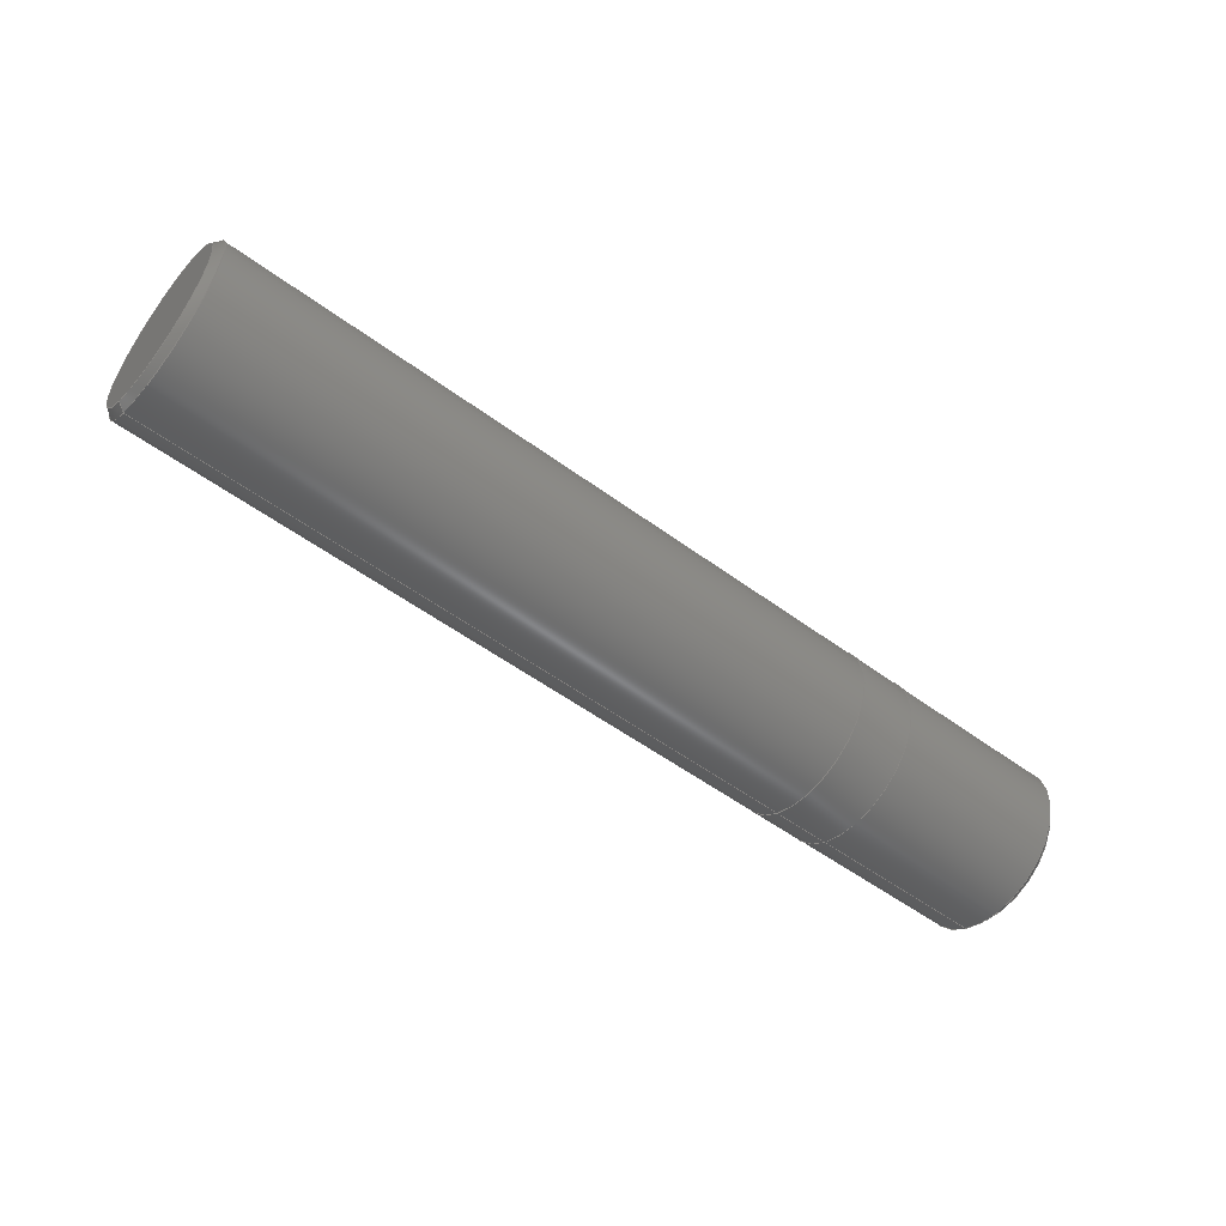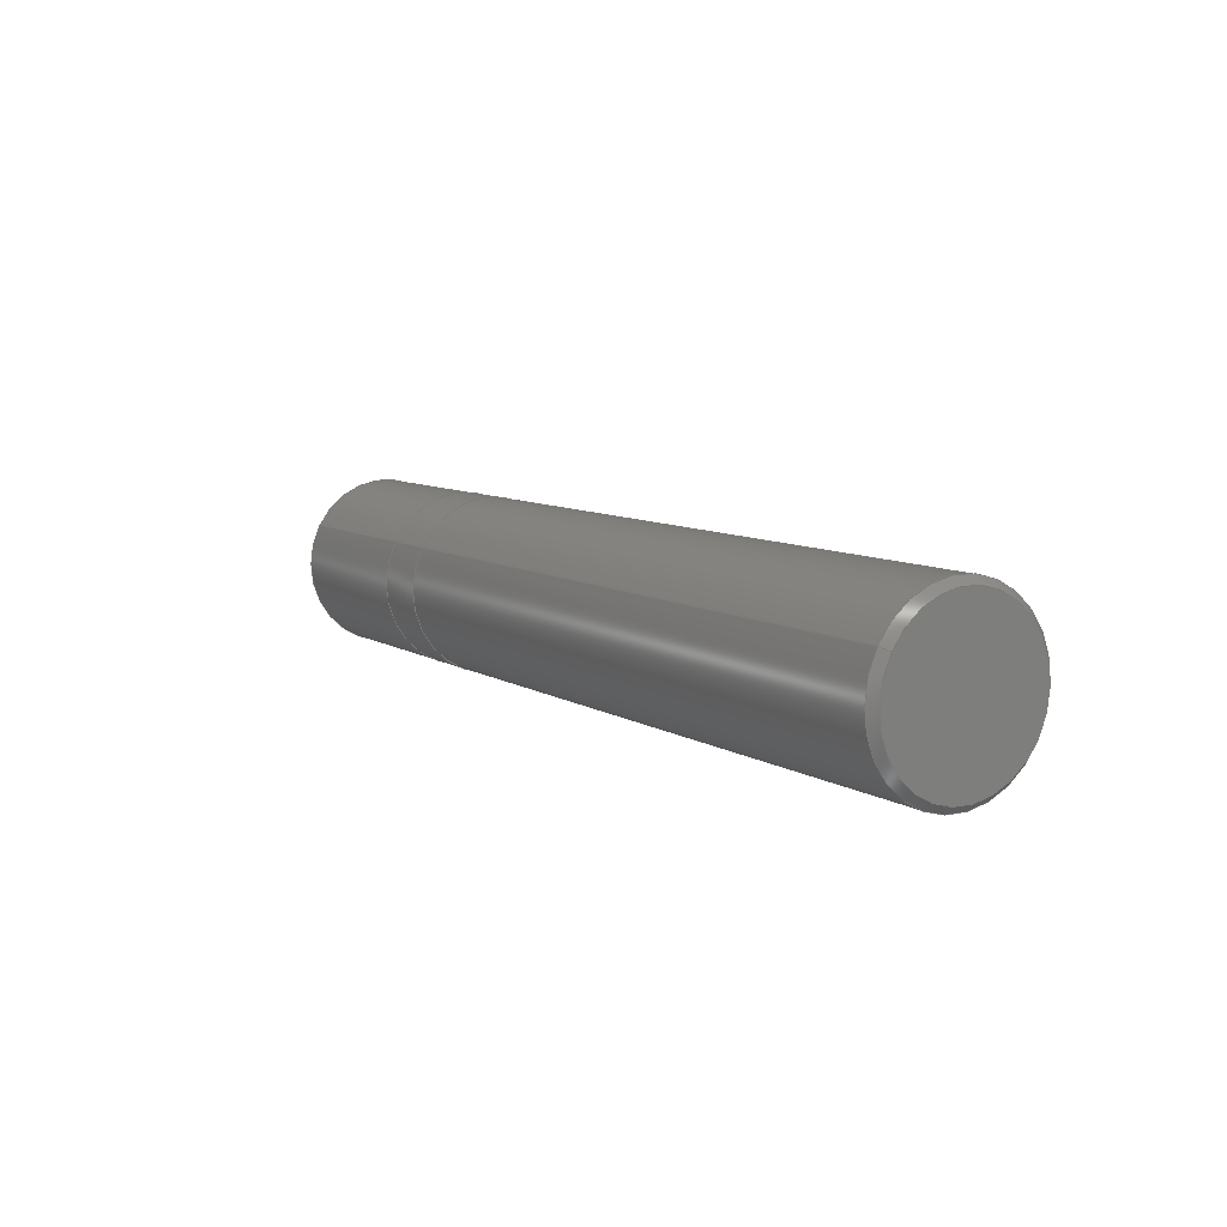
<metadata>
{"format":"iges","ext":"igs","renderer":"f3d","projection":"perspective","resolution":1024,"background":"white","views":[{"elev":-53.7,"azim":-38.2,"up":"+Y"},{"elev":8.5,"azim":-122.2,"up":"+Z"}]}
</metadata>
<code>
START RECORD GO HERE.
1H,,1H;,20HCNEXT - IGES PRODUCT,25H20B_WT_03099 (goujon).igs,44HIBM CATI
A IGES - CATIA Version 5 Release 19 ,27HCATIA Version 5 Release 19 ,32,
75,6,75,15,8HWT_03099,1,2,2HMM,1000,1,15H2.02e+07,0.001,
1e+04,17HMartin Kawczynski,15HDESKTOP-UDLM1FC,11,0,15H2.02e+07,
;
     406       1       0       0       0       0       0       000010201
     406       0       0       1      15                               0
     110       2       0       0       0       0       0       001010001
     110       0       0       1       0                               0
     110       3       0       0       0       0       0       001010001
     110       0       0       2       0                               0
     120       5       0       0       0       0       0       001010001
     120       0       0       1       0                               0
     110       6       0       0       0       0       0       001010001
     110       0       0       2       0                               0
     124       8       0       0       0       0       0       001020201
     124       0       0       2       0                               0
     100      10       0       0       0       0      11       001010001
     100       0       0       1       0                               0
     110      11       0       0       0       0       0       001010001
     110       0       0       2       0                               0
     124      13       0       0       0       0       0       001020201
     124       0       0       2       0                               0
     100      15       0       0       0       0      17       001010001
     100       0       0       1       0                               0
     102      16       0       0       0       0       0       001010001
     102       0       0       1       0                               0
     142      17       0       0       0       0       0       001010001
     142       0       0       1       0                               0
     144      18       0       0   10000       0       0       000000000
     144       0       0       1       0                               0
     110      19       0       0       0       0       0       001010001
     110       0       0       1       0                               0
     110      20       0       0       0       0       0       001010001
     110       0       0       2       0                               0
     120      22       0       0       0       0       0       001010001
     120       0       0       1       0                               0
     110      23       0       0       0       0       0       001010001
     110       0       0       2       0                               0
     124      25       0       0       0       0       0       001020201
     124       0       0       2       0                               0
     100      27       0       0       0       0      35       001010001
     100       0       0       1       0                               0
     110      28       0       0       0       0       0       001010001
     110       0       0       2       0                               0
     124      30       0       0       0       0       0       001020201
     124       0       0       2       0                               0
     100      32       0       0       0       0      41       001010001
     100       0       0       1       0                               0
     102      33       0       0       0       0       0       001010001
     102       0       0       1       0                               0
     142      34       0       0       0       0       0       001010001
     142       0       0       1       0                               0
     144      35       0       0   10000       0       0       000000000
     144       0       0       1       0                               0
     108      36       0       0       0       0       0       001010001
     108       0       0       1       0                               0
     124      37       0       0       0       0       0       001020201
     124       0       0       2       0                               0
     100      39       0       0       0       0      53       001010001
     100       0       0       1       0                               0
     124      40       0       0       0       0       0       001020201
     124       0       0       2       0                               0
     100      42       0       0       0       0      57       001010001
     100       0       0       1       0                               0
     102      43       0       0       0       0       0       001010001
     102       0       0       1       0                               0
     142      44       0       0       0       0       0       001010001
     142       0       0       1       0                               0
     124      45       0       0       0       0       0       001020201
     124       0       0       2       0                               0
     100      47       0       0       0       0      65       001010001
     100       0       0       1       0                               0
     124      48       0       0       0       0       0       001020201
     124       0       0       2       0                               0
     100      50       0       0       0       0      69       001010001
     100       0       0       1       0                               0
     102      51       0       0       0       0       0       001010001
     102       0       0       1       0                               0
     142      52       0       0       0       0       0       001010001
     142       0       0       1       0                               0
     144      53       0       0   10000       0       0       000000000
     144       0       0       1       0                               0
     108      54       0       0       0       0       0       001010001
     108       0       0       1       0                               0
     124      55       0       0       0       0       0       001020201
     124       0       0       2       0                               0
     100      57       0       0       0       0      81       001010001
     100       0       0       1       0                               0
     124      58       0       0       0       0       0       001020201
     124       0       0       2       0                               0
     100      60       0       0       0       0      85       001010001
     100       0       0       1       0                               0
     102      61       0       0       0       0       0       001010001
     102       0       0       1       0                               0
     142      62       0       0       0       0       0       001010001
     142       0       0       1       0                               0
     124      63       0       0       0       0       0       001020201
     124       0       0       2       0                               0
     100      65       0       0       0       0      93       001010001
     100       0       0       1       0                               0
     124      66       0       0       0       0       0       001020201
     124       0       0       2       0                               0
     100      68       0       0       0       0      97       001010001
     100       0       0       1       0                               0
     102      69       0       0       0       0       0       001010001
     102       0       0       1       0                               0
     142      70       0       0       0       0       0       001010001
     142       0       0       1       0                               0
     144      71       0       0   10000       0       0       000000000
     144       0       0       1       0                               0
     110      72       0       0       0       0       0       001010001
     110       0       0       1       0                               0
     110      73       0       0       0       0       0       001010001
     110       0       0       2       0                               0
     120      75       0       0       0       0       0       001010001
     120       0       0       1       0                               0
     124      76       0       0       0       0       0       001020201
     124       0       0       2       0                               0
     100      78       0       0       0       0     113       001010001
     100       0       0       1       0                               0
     110      79       0       0       0       0       0       001010001
     110       0       0       2       0                               0
     124      81       0       0       0       0       0       001020201
     124       0       0       2       0                               0
     100      83       0       0       0       0     119       001010001
     100       0       0       1       0                               0
     110      84       0       0       0       0       0       001010001
     110       0       0       2       0                               0
     102      86       0       0       0       0       0       001010001
     102       0       0       1       0                               0
     142      87       0       0       0       0       0       001010001
     142       0       0       1       0                               0
     144      88       0       0   10000       0       0       000000000
     144       0       0       1       0                               0
     110      89       0       0       0       0       0       001010001
     110       0       0       1       0                               0
     110      90       0       0       0       0       0       001010001
     110       0       0       2       0                               0
     120      92       0       0       0       0       0       001010001
     120       0       0       1       0                               0
     124      93       0       0       0       0       0       001020201
     124       0       0       2       0                               0
     100      95       0       0       0       0     137       001010001
     100       0       0       1       0                               0
     110      96       0       0       0       0       0       001010001
     110       0       0       2       0                               0
     124      98       0       0       0       0       0       001020201
     124       0       0       2       0                               0
     100     100       0       0       0       0     143       001010001
     100       0       0       1       0                               0
     110     101       0       0       0       0       0       001010001
     110       0       0       2       0                               0
     102     103       0       0       0       0       0       001010001
     102       0       0       1       0                               0
     142     104       0       0       0       0       0       001010001
     142       0       0       1       0                               0
     144     105       0       0   10000       0       0       000000000
     144       0       0       1       0                               0
     108     106       0       0       0       0       0       001010001
     108       0       0       1       0                               0
     124     107       0       0       0       0       0       001020201
     124       0       0       3       0                               0
     100     110       0       0       0       0     157       001010001
     100       0       0       1       0                               0
     124     111       0       0       0       0       0       001020201
     124       0       0       3       0                               0
     100     114       0       0       0       0     161       001010001
     100       0       0       1       0                               0
     102     115       0       0       0       0       0       001010001
     102       0       0       1       0                               0
     142     116       0       0       0       0       0       001010001
     142       0       0       1       0                               0
     144     117       0       0   10000       0       0       000000000
     144       0       0       1       0                               0
     110     118       0       0       0       0       0       001010001
     110       0       0       2       0                               0
     110     120       0       0       0       0       0       001010001
     110       0       0       2       0                               0
     120     122       0       0       0       0       0       001010001
     120       0       0       1       0                               0
     124     123       0       0       0       0       0       001020201
     124       0       0       3       0                               0
     100     126       0       0       0       0     177       001010001
     100       0       0       1       0                               0
     110     127       0       0       0       0       0       001010001
     110       0       0       1       0                               0
     124     128       0       0       0       0       0       001020201
     124       0       0       4       0                               0
     100     132       0       0       0       0     183       001010001
     100       0       0       1       0                               0
     110     133       0       0       0       0       0       001010001
     110       0       0       2       0                               0
     102     135       0       0       0       0       0       001010001
     102       0       0       1       0                               0
     142     136       0       0       0       0       0       001010001
     142       0       0       1       0                               0
     144     137       0       0   10000       0       0       000000000
     144       0       0       1       0                               0
     110     138       0       0       0       0       0       001010001
     110       0       0       2       0                               0
     110     140       0       0       0       0       0       001010001
     110       0       0       2       0                               0
     120     142       0       0       0       0       0       001010001
     120       0       0       1       0                               0
     124     143       0       0       0       0       0       001020201
     124       0       0       3       0                               0
     100     146       0       0       0       0     201       001010001
     100       0       0       1       0                               0
     110     147       0       0       0       0       0       001010001
     110       0       0       2       0                               0
     124     149       0       0       0       0       0       001020201
     124       0       0       4       0                               0
     100     153       0       0       0       0     207       001010001
     100       0       0       1       0                               0
     110     154       0       0       0       0       0       001010001
     110       0       0       1       0                               0
     102     155       0       0       0       0       0       001010001
     102       0       0       1       0                               0
     142     156       0       0       0       0       0       001010001
     142       0       0       1       0                               0
     144     157       0       0   10000       0       0       000000000
     144       0       0       1       0                               0
     110     158       0       0       0       0       0       001010001
     110       0       0       1       0                               0
     110     159       0       0       0       0       0       001010001
     110       0       0       2       0                               0
     120     161       0       0       0       0       0       001010001
     120       0       0       1       0                               0
     124     162       0       0       0       0       0       001020201
     124       0       0       2       0                               0
     100     164       0       0       0       0     225       001010001
     100       0       0       1       0                               0
     110     165       0       0       0       0       0       001010001
     110       0       0       2       0                               0
     124     167       0       0       0       0       0       001020201
     124       0       0       2       0                               0
     100     169       0       0       0       0     231       001010001
     100       0       0       1       0                               0
     110     170       0       0       0       0       0       001010001
     110       0       0       2       0                               0
     102     172       0       0       0       0       0       001010001
     102       0       0       1       0                               0
     142     173       0       0       0       0       0       001010001
     142       0       0       1       0                               0
     144     174       0       0   10000       0       0       000000000
     144       0       0       1       0                               0
     110     175       0       0       0       0       0       001010001
     110       0       0       1       0                               0
     110     176       0       0       0       0       0       001010001
     110       0       0       2       0                               0
     120     178       0       0       0       0       0       001010001
     120       0       0       1       0                               0
     124     179       0       0       0       0       0       001020201
     124       0       0       2       0                               0
     100     181       0       0       0       0     249       001010001
     100       0       0       1       0                               0
     110     182       0       0       0       0       0       001010001
     110       0       0       2       0                               0
     124     184       0       0       0       0       0       001020201
     124       0       0       2       0                               0
     100     186       0       0       0       0     255       001010001
     100       0       0       1       0                               0
     110     187       0       0       0       0       0       001010001
     110       0       0       2       0                               0
     102     189       0       0       0       0       0       001010001
     102       0       0       1       0                               0
     142     190       0       0       0       0       0       001010001
     142       0       0       1       0                               0
     144     191       0       0   10000       0       0       000000000
     144       0       0       1       0                               0
     108     192       0       0       0       0       0       001010001
     108       0       0       1       0                               0
     124     193       0       0       0       0       0       001020201
     124       0       0       3       0                               0
     100     196       0       0       0       0     269       001010001
     100       0       0       1       0                               0
     124     197       0       0       0       0       0       001020201
     124       0       0       3       0                               0
     100     200       0       0       0       0     273       001010001
     100       0       0       1       0                               0
     102     201       0       0       0       0       0       001010001
     102       0       0       1       0                               0
     142     202       0       0       0       0       0       001010001
     142       0       0       1       0                               0
     144     203       0       0   10000       0       0       000000000
     144       0       0       1       0                               0
     110     204       0       0       0       0       0       001010001
     110       0       0       2       0                               0
     110     206       0       0       0       0       0       001010001
     110       0       0       2       0                               0
     120     208       0       0       0       0       0       001010001
     120       0       0       1       0                               0
     124     209       0       0       0       0       0       001020201
     124       0       0       3       0                               0
     100     212       0       0       0       0     289       001010001
     100       0       0       1       0                               0
     110     213       0       0       0       0       0       001010001
     110       0       0       2       0                               0
     124     215       0       0       0       0       0       001020201
     124       0       0       3       0                               0
     100     218       0       0       0       0     295       001010001
     100       0       0       1       0                               0
     110     219       0       0       0       0       0       001010001
     110       0       0       2       0                               0
     102     221       0       0       0       0       0       001010001
     102       0       0       1       0                               0
     142     222       0       0       0       0       0       001010001
     142       0       0       1       0                               0
     144     223       0       0   10000       0       0       000000000
     144       0       0       1       0                               0
     110     224       0       0       0       0       0       001010001
     110       0       0       2       0                               0
     110     226       0       0       0       0       0       001010001
     110       0       0       2       0                               0
     120     228       0       0       0       0       0       001010001
     120       0       0       1       0                               0
     124     229       0       0       0       0       0       001020201
     124       0       0       3       0                               0
     100     232       0       0       0       0     313       001010001
     100       0       0       1       0                               0
     110     233       0       0       0       0       0       001010001
     110       0       0       2       0                               0
     124     235       0       0       0       0       0       001020201
     124       0       0       3       0                               0
     100     238       0       0       0       0     319       001010001
     100       0       0       1       0                               0
     110     239       0       0       0       0       0       001010001
     110       0       0       2       0                               0
     102     241       0       0       0       0       0       001010001
     102       0       0       1       0                               0
     142     242       0       0       0       0       0       001010001
     142       0       0       1       0                               0
     144     243       0       0   10000       0       0       000000000
     144       0       0       1       0                               0
406,1,15HCorps principal,0,0;                                          1
110,32.5,0,0,33.5,0,0,0,0;                                     3
110,48,5.274,2.881,52,5.274,2.881,0,       5
0;                                                                     5
120,3,5,0,6.283,0,0;                                           7
110,52,-5.274,-2.881,48,-5.274,                  9
-2.881,0,0;                                                      9
124,0,0,-1,48,-0.8776,-0.4794,0,0,            11
-0.4794,0.8776,0,0,0,0;                               11
100,0,0,0,6.01,0,-6.01,-2.002e-15,0,0;                 13
110,48,5.274,2.881,52,5.274,2.881,0,      15
0;                                                                    15
124,0,0,1,52,0.8776,-0.4794,0,0,              17
0.4794,0.8776,0,0,0,0;                                17
100,0,0,0,6.01,0,-6.01,-2.002e-15,0,0;                 19
102,4,9,13,15,19,0,0;                                                 21
142,0,7,0,21,2,0,0;                                                   23
144,7,1,0,23,0,1,1;                                                   25
110,32.5,0,0,33.5,0,0,0,0;                                    27
110,48,-5.274,-2.881,52,-5.274,                 29
-2.881,0,0;                                                     29
120,27,29,0,6.283,0,0;                                        31
110,52,5.274,2.881,48,5.274,2.881,0,      33
0;                                                                    33
124,0,0,-1,48,0.8776,0.4794,0,0,              35
0.4794,-0.8776,0,0,0,0;                               35
100,0,0,0,6.01,0,-6.01,2.002e-15,0,0;                  37
110,48,-5.274,-2.881,52,-5.274,                 39
-2.881,0,0;                                                     39
124,0,0,1,52,-0.8776,0.4794,0,0,              41
-0.4794,-0.8776,0,0,0,0;                              41
100,0,0,0,6.01,0,-6.01,2.002e-15,0,0;                  43
102,4,33,37,39,43,0,0;                                                45
142,0,31,0,45,2,0,0;                                                  47
144,31,1,0,47,0,1,1;                                                  49
108,1,0,0,52,0,52,6.01,0,1,0,0;                         51
124,0,0,-1,52,-0.8776,-0.4794,0,0,            53
-0.4794,0.8776,0,0,0,0;                               53
100,0,0,0,6.01,0,-6.01,-2.002e-15,0,0;                 55
124,0,0,-1,52,0.8776,0.4794,0,0,              57
0.4794,-0.8776,0,0,0,0;                               57
100,0,0,0,6.01,0,-6.01,2.002e-15,0,0;                  59
102,2,55,59,0,0;                                                      61
142,0,51,0,61,2,0,0;                                                  63
124,0,0,1,52,-0.8776,0.4794,0,0,              65
-0.4794,-0.8776,0,0,0,0;                              65
100,0,0,0,6,0,-6,-6.661e-16,0,0;                   67
124,0,0,1,52,0.8776,-0.4794,0,0,              69
0.4794,0.8776,0,0,0,0;                                69
100,0,0,0,6,0,-6,6.661e-16,0,0;                    71
102,2,67,71,0,0;                                                      73
142,0,51,0,73,2,0,0;                                                  75
144,51,1,1,63,75,0,1,1;                                               77
108,1,0,0,48,0,48,6,0,1,0,0;                          79
124,0,0,1,48,-0.8776,0.4794,0,0,              81
-0.4794,-0.8776,0,0,0,0;                              81
100,0,0,0,6.01,0,-6.01,2.002e-15,0,0;                  83
124,0,0,1,48,0.8776,-0.4794,0,0,              85
0.4794,0.8776,0,0,0,0;                                85
100,0,0,0,6.01,0,-6.01,-2.002e-15,0,0;                 87
102,2,83,87,0,0;                                                      89
142,0,79,0,89,2,0,0;                                                  91
124,0,0,-1,48,-0.8776,-0.4794,0,0,            93
-0.4794,0.8776,0,0,0,0;                               93
100,0,0,0,6,0,-6,1.998e-15,0,0;                    95
124,0,0,-1,48,0.8776,0.4794,0,0,              97
0.4794,-0.8776,0,0,0,0;                               97
100,0,0,0,6,0,-6,-1.998e-15,0,0;                   99
102,2,95,99,0,0;                                                     101
142,0,79,0,101,2,0,0;                                                103
144,79,1,1,91,103,0,1,1;                                             105
110,32.5,0,0,33.5,0,0,0,0;                                   107
110,0.5,5.265,2.877,48,5.265,2.877,0,      109
0;                                                                   109
120,107,109,0,6.283,0,0;                                     111
124,0,0,-1,0.5,-0.8776,-0.4794,0,0,            113
-0.4794,0.8776,0,0,0,0;                              113
100,0,0,0,6,0,-6,-9.992e-16,0,0;                  115
110,0.5,5.265,2.877,48,5.265,2.877,0,      117
0;                                                                   117
124,0,0,1,48,0.8776,-0.4794,0,0,             119
0.4794,0.8776,0,0,0,0;                               119
100,0,0,0,6,0,-6,1.998e-15,0,0;                   121
110,48,-5.265,-2.877,0.5,-5.265,                 123
-2.877,0,0;                                                    123
102,4,115,117,121,123,0,0;                                           125
142,0,111,0,125,2,0,0;                                               127
144,111,1,0,127,0,1,1;                                               129
110,32.5,0,0,33.5,0,0,0,0;                                   131
110,0.5,-5.265,-2.877,48,-5.265,                 133
-2.877,0,0;                                                    133
120,131,133,0,6.283,0,0;                                     135
124,0,0,-1,0.5,0.8776,0.4794,0,0,              137
0.4794,-0.8776,0,0,0,0;                              137
100,0,0,0,6,0,-6,9.992e-16,0,0;                   139
110,0.5,-5.265,-2.877,48,-5.265,                 141
-2.877,0,0;                                                    141
124,0,0,1,48,-0.8776,0.4794,0,0,             143
-0.4794,-0.8776,0,0,0,0;                             143
100,0,0,0,6,0,-6,-1.998e-15,0,0;                  145
110,48,5.265,2.877,0.5,5.265,2.877,0,      147
0;                                                                   147
102,4,139,141,145,147,0,0;                                           149
142,0,135,0,149,2,0,0;                                               151
144,135,1,0,151,0,1,1;                                               153
108,1,0,0,0,0,0,0,0,1,0,0;                           155
124,0,0,1,0,-0.8776,0.4794,0,                  157
-3.969e-15,-0.4794,-0.8776,0,                   157
5.551e-16,0,0;                                                157
100,0,0,0,5.5,0,-5.5,-6.186e-07,0,0;                  159
124,0,0,1,0,0.8776,-0.4794,0,                  161
-5.274e-16,0.4794,0.8776,0,                     161
-1.554e-15,0,0;                                               161
100,0,0,0,5.5,0,-5.5,6.186e-07,0,0;                   163
102,2,159,163,0,0;                                                   165
142,0,155,0,165,2,0,0;                                               167
144,155,1,0,167,0,1,1;                                               169
110,-5.5,-5.24e-14,3.997e-15,-4.5,                    171
-4.352e-14,3.109e-15,0,0;                              171
110,-4.974e-14,-4.827,-2.637,0.5,-5.265,     173
-2.877,0,0;                                                    173
120,171,173,0,3.142,0,0;                                     175
124,8.29e-15,-3.255e-15,1,0.5,-0.8776,        177
0.4794,9.311e-16,8.882e-16,-0.4794,        177
-0.8776,-3.201e-15,-1.332e-15,0,0;                 177
100,0,0,0,6,0,-6,-2.331e-15,0,0;                  179
110,0.5,5.265,2.877,0,4.827,2.637,0,0;      181
124,8.397e-15,-3.255e-15,-1,-4.619e-14,       183
0.8776,0.4794,-9.311e-16,-3.553e-15,       183
0.4794,-0.8776,3.201e-15,-8.882e-16,0,      183
0;                                                                   183
100,0,0,0,5.5,0,-5.5,-6.186e-07,0,0;                  185
110,0,-4.827,-2.637,0.5,-5.265,-2.877,     187
0,0;                                                                 187
102,4,179,181,185,187,0,0;                                           189
142,0,175,0,189,2,0,0;                                               191
144,175,1,0,191,0,1,1;                                               193
110,-5.5,-2.431e-14,-9.326e-15,-4.5,                   195
-2.054e-14,-7.55e-15,0,0;                             195
110,1.954e-14,4.827,2.637,0.5,5.265,         197
2.877,0,0;                                                     197
120,195,197,0,3.142,0,0;                                     199
124,-4.293e-15,2.508e-16,1,0.5,0.8776,         201
-0.4794,1.202e-16,-1.665e-15,0.4794,         201
0.8776,-2.201e-16,1.332e-15,0,0;                  201
100,0,0,0,6,0,-6,-4.663e-15,0,0;                  203
110,0.5,-5.265,-2.877,0,-4.827,-2.637,     205
0,0;                                                                 205
124,-3.553e-15,2.508e-16,-1,1.954e-14,        207
-0.8776,-0.4794,-1.202e-16,-3.553e-15,       207
-0.4794,0.8776,2.201e-16,4.441e-16,0,      207
0;                                                                   207
100,0,0,0,5.5,0,-5.5,6.186e-07,0,0;                   209
110,0,4.827,2.637,0.5,5.265,2.877,0,0;      211
102,4,203,205,209,211,0,0;                                           213
142,0,199,0,213,2,0,0;                                               215
144,199,1,0,215,0,1,1;                                               217
110,32.5,0,0,33.5,0,0,0,0;                                   219
110,52,5.265,2.877,64.5,5.265,2.877,0,     221
0;                                                                   221
120,219,221,0,6.283,0,0;                                     223
124,0,0,1,64.5,0.8776,-0.4794,0,0,             225
0.4794,0.8776,0,0,0,0;                               225
100,0,0,0,6,0,-6,-9.992e-16,0,0;                  227
110,64.5,-5.265,-2.877,52,-5.265,                229
-2.877,0,0;                                                    229
124,0,0,-1,52,-0.8776,-0.4794,0,0,           231
-0.4794,0.8776,0,0,0,0;                              231
100,0,0,0,6,0,-6,6.661e-16,0,0;                   233
110,52,5.265,2.877,64.5,5.265,2.877,0,     235
0;                                                                   235
102,4,227,229,233,235,0,0;                                           237
142,0,223,0,237,2,0,0;                                               239
144,223,1,0,239,0,1,1;                                               241
110,32.5,0,0,33.5,0,0,0,0;                                   243
110,52,-5.265,-2.877,64.5,-5.265,                245
-2.877,0,0;                                                    245
120,243,245,0,6.283,0,0;                                     247
124,0,0,1,64.5,-0.8776,0.4794,0,0,             249
-0.4794,-0.8776,0,0,0,0;                             249
100,0,0,0,6,0,-6,9.992e-16,0,0;                   251
110,64.5,5.265,2.877,52,5.265,2.877,0,     253
0;                                                                   253
124,0,0,-1,52,0.8776,0.4794,0,0,             255
0.4794,-0.8776,0,0,0,0;                              255
100,0,0,0,6,0,-6,-6.661e-16,0,0;                  257
110,52,-5.265,-2.877,64.5,-5.265,                259
-2.877,0,0;                                                    259
102,4,251,253,257,259,0,0;                                           261
142,0,247,0,261,2,0,0;                                               263
144,247,1,0,263,0,1,1;                                               265
108,1,0,0,65,0,65,6,0,1,0,0;                         267
124,0,0,-1,65,-0.8776,-0.4794,0,               269
-5.329e-15,-0.4794,0.8776,0,                    269
-1.998e-15,0,0;                                               269
100,0,0,0,5.5,0,-5.5,6.186e-07,0,0;                    271
124,0,0,-1,65,0.8776,0.4794,0,                 273
-8.882e-16,0.4794,-0.8776,0,                    273
-1.249e-16,0,0;                                               273
100,0,0,0,5.5,0,-5.5,-6.186e-07,0,0;                  275
102,2,271,275,0,0;                                                   277
142,0,267,0,277,2,0,0;                                               279
144,267,1,0,279,0,1,1;                                               281
110,70.5,-8.216e-15,-5.818e-14,71.5,                   283
-9.548e-15,-6.795e-14,0,0;                             283
110,65,-4.827,-2.637,64.5,-5.265,                 285
-2.877,0,0;                                                    285
120,283,285,0,3.142,0,0;                                     287
124,-5.168e-15,-8.039e-15,1,65,-0.8776,      289
0.4794,3.726e-15,-8.882e-16,-0.4794,       289
-0.8776,-7.125e-15,-4.441e-15,0,0;               289
100,0,0,0,5.5,0,-5.5,-6.186e-07,0,0;                   291
110,65,4.827,2.637,64.5,5.265,2.877,0,      293
0;                                                                   293
124,-4.737e-15,-8.039e-15,-1,64.5,0.8776,      295
0.4794,-3.726e-15,-2.22e-16,0.4794,       295
-0.8776,7.125e-15,4.441e-16,0,0;                 295
100,0,0,0,6,0,-6,1.665e-15,0,0;                   297
110,64.5,-5.265,-2.877,65,-4.827,                299
-2.637,0,0;                                                    299
102,4,291,293,297,299,0,0;                                           301
142,0,287,0,301,2,0,0;                                               303
144,287,1,0,303,0,1,1;                                               305
110,70.5,-3.886e-14,2.22e-15,71.5,                    307
-4.508e-14,2.22e-15,0,0;                               307
110,65,4.827,2.637,64.5,5.265,2.877,0,      309
0;                                                                   309
120,307,309,0,3.142,0,0;                                     311
124,5.168e-15,-2.981e-15,1,65,0.8776,        313
-0.4794,-1.429e-15,-4.663e-15,0.4794,        313
0.8776,2.616e-15,2.22e-15,0,0;                  313
100,0,0,0,5.5,0,-5.5,6.186e-07,0,0;                    315
110,65,-4.827,-2.637,64.5,-5.265,                317
-2.877,0,0;                                                    317
124,4.737e-15,-2.981e-15,-1,64.5,-0.8776,      319
-0.4794,1.429e-15,-1.554e-15,-0.4794,        319
0.8776,-2.616e-15,2.22e-15,0,0;                 319
100,0,0,0,6,0,-6,-6.661e-15,0,0;                  321
110,64.5,5.265,2.877,65,4.827,2.637,0,      323
0;                                                                   323
102,4,315,317,321,323,0,0;                                           325
142,0,311,0,325,2,0,0;                                               327
144,311,1,0,327,0,1,1;                                               329
S      1G      5D    330P    243
</code>
